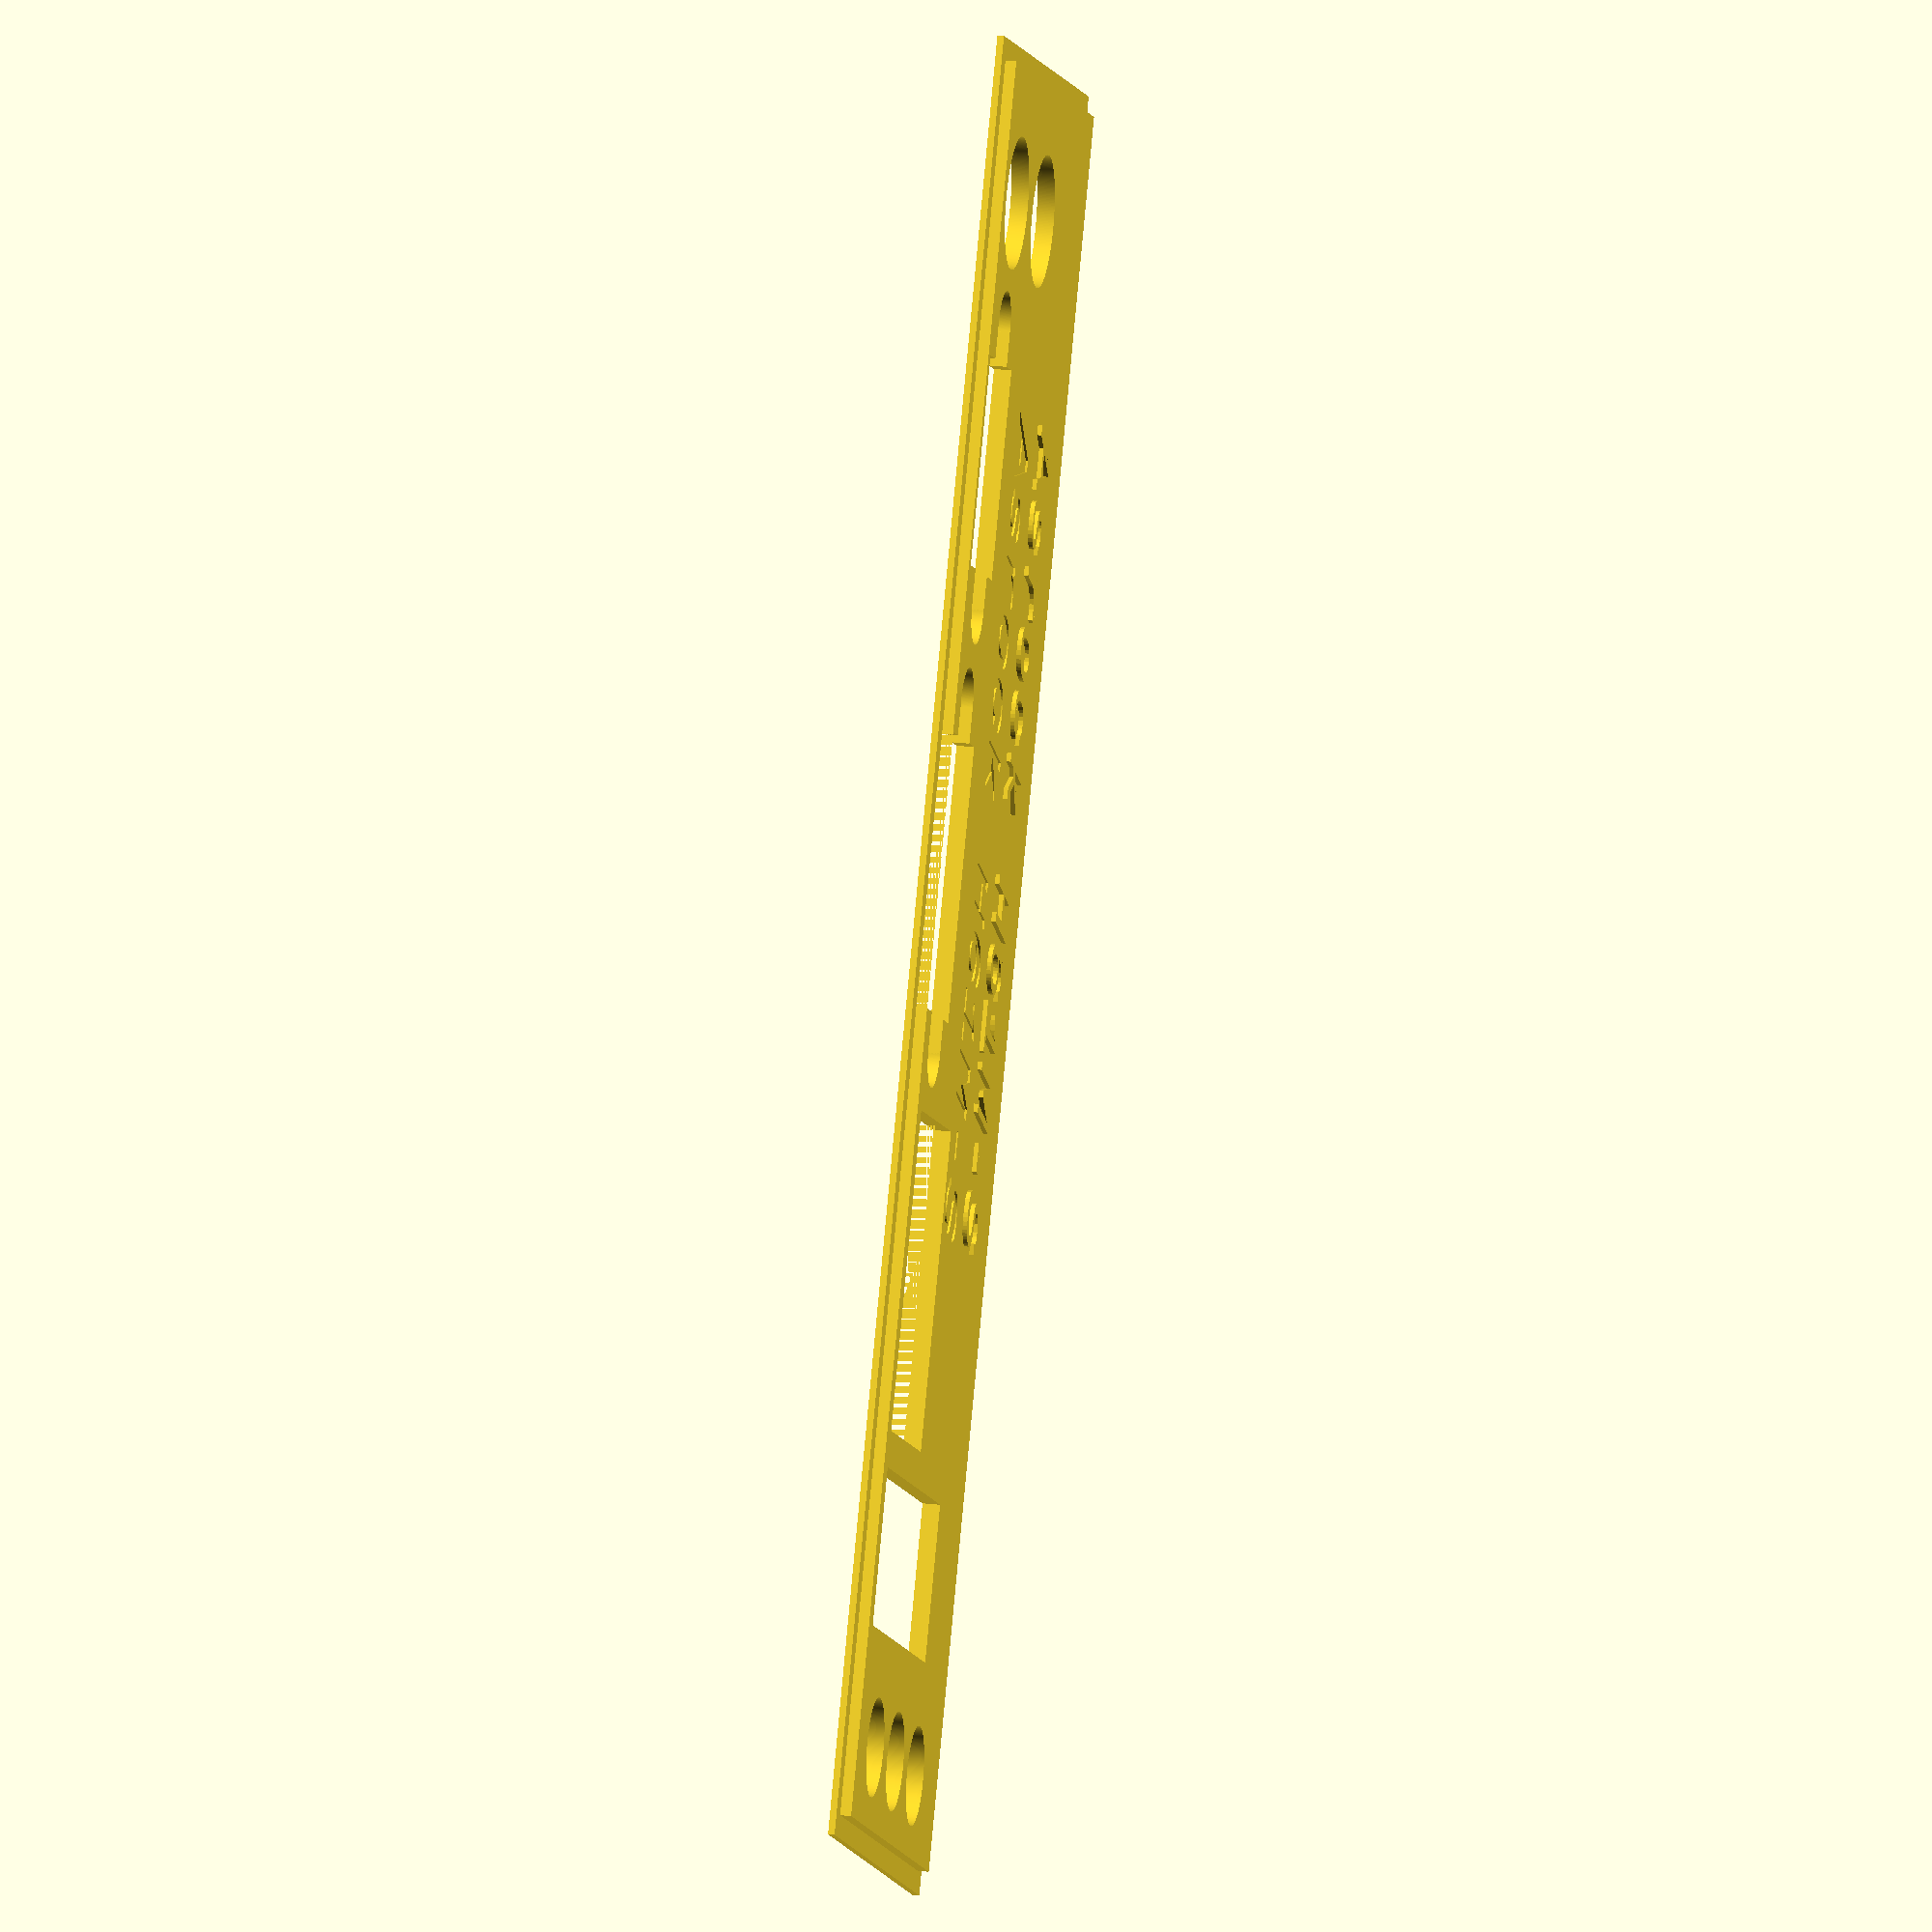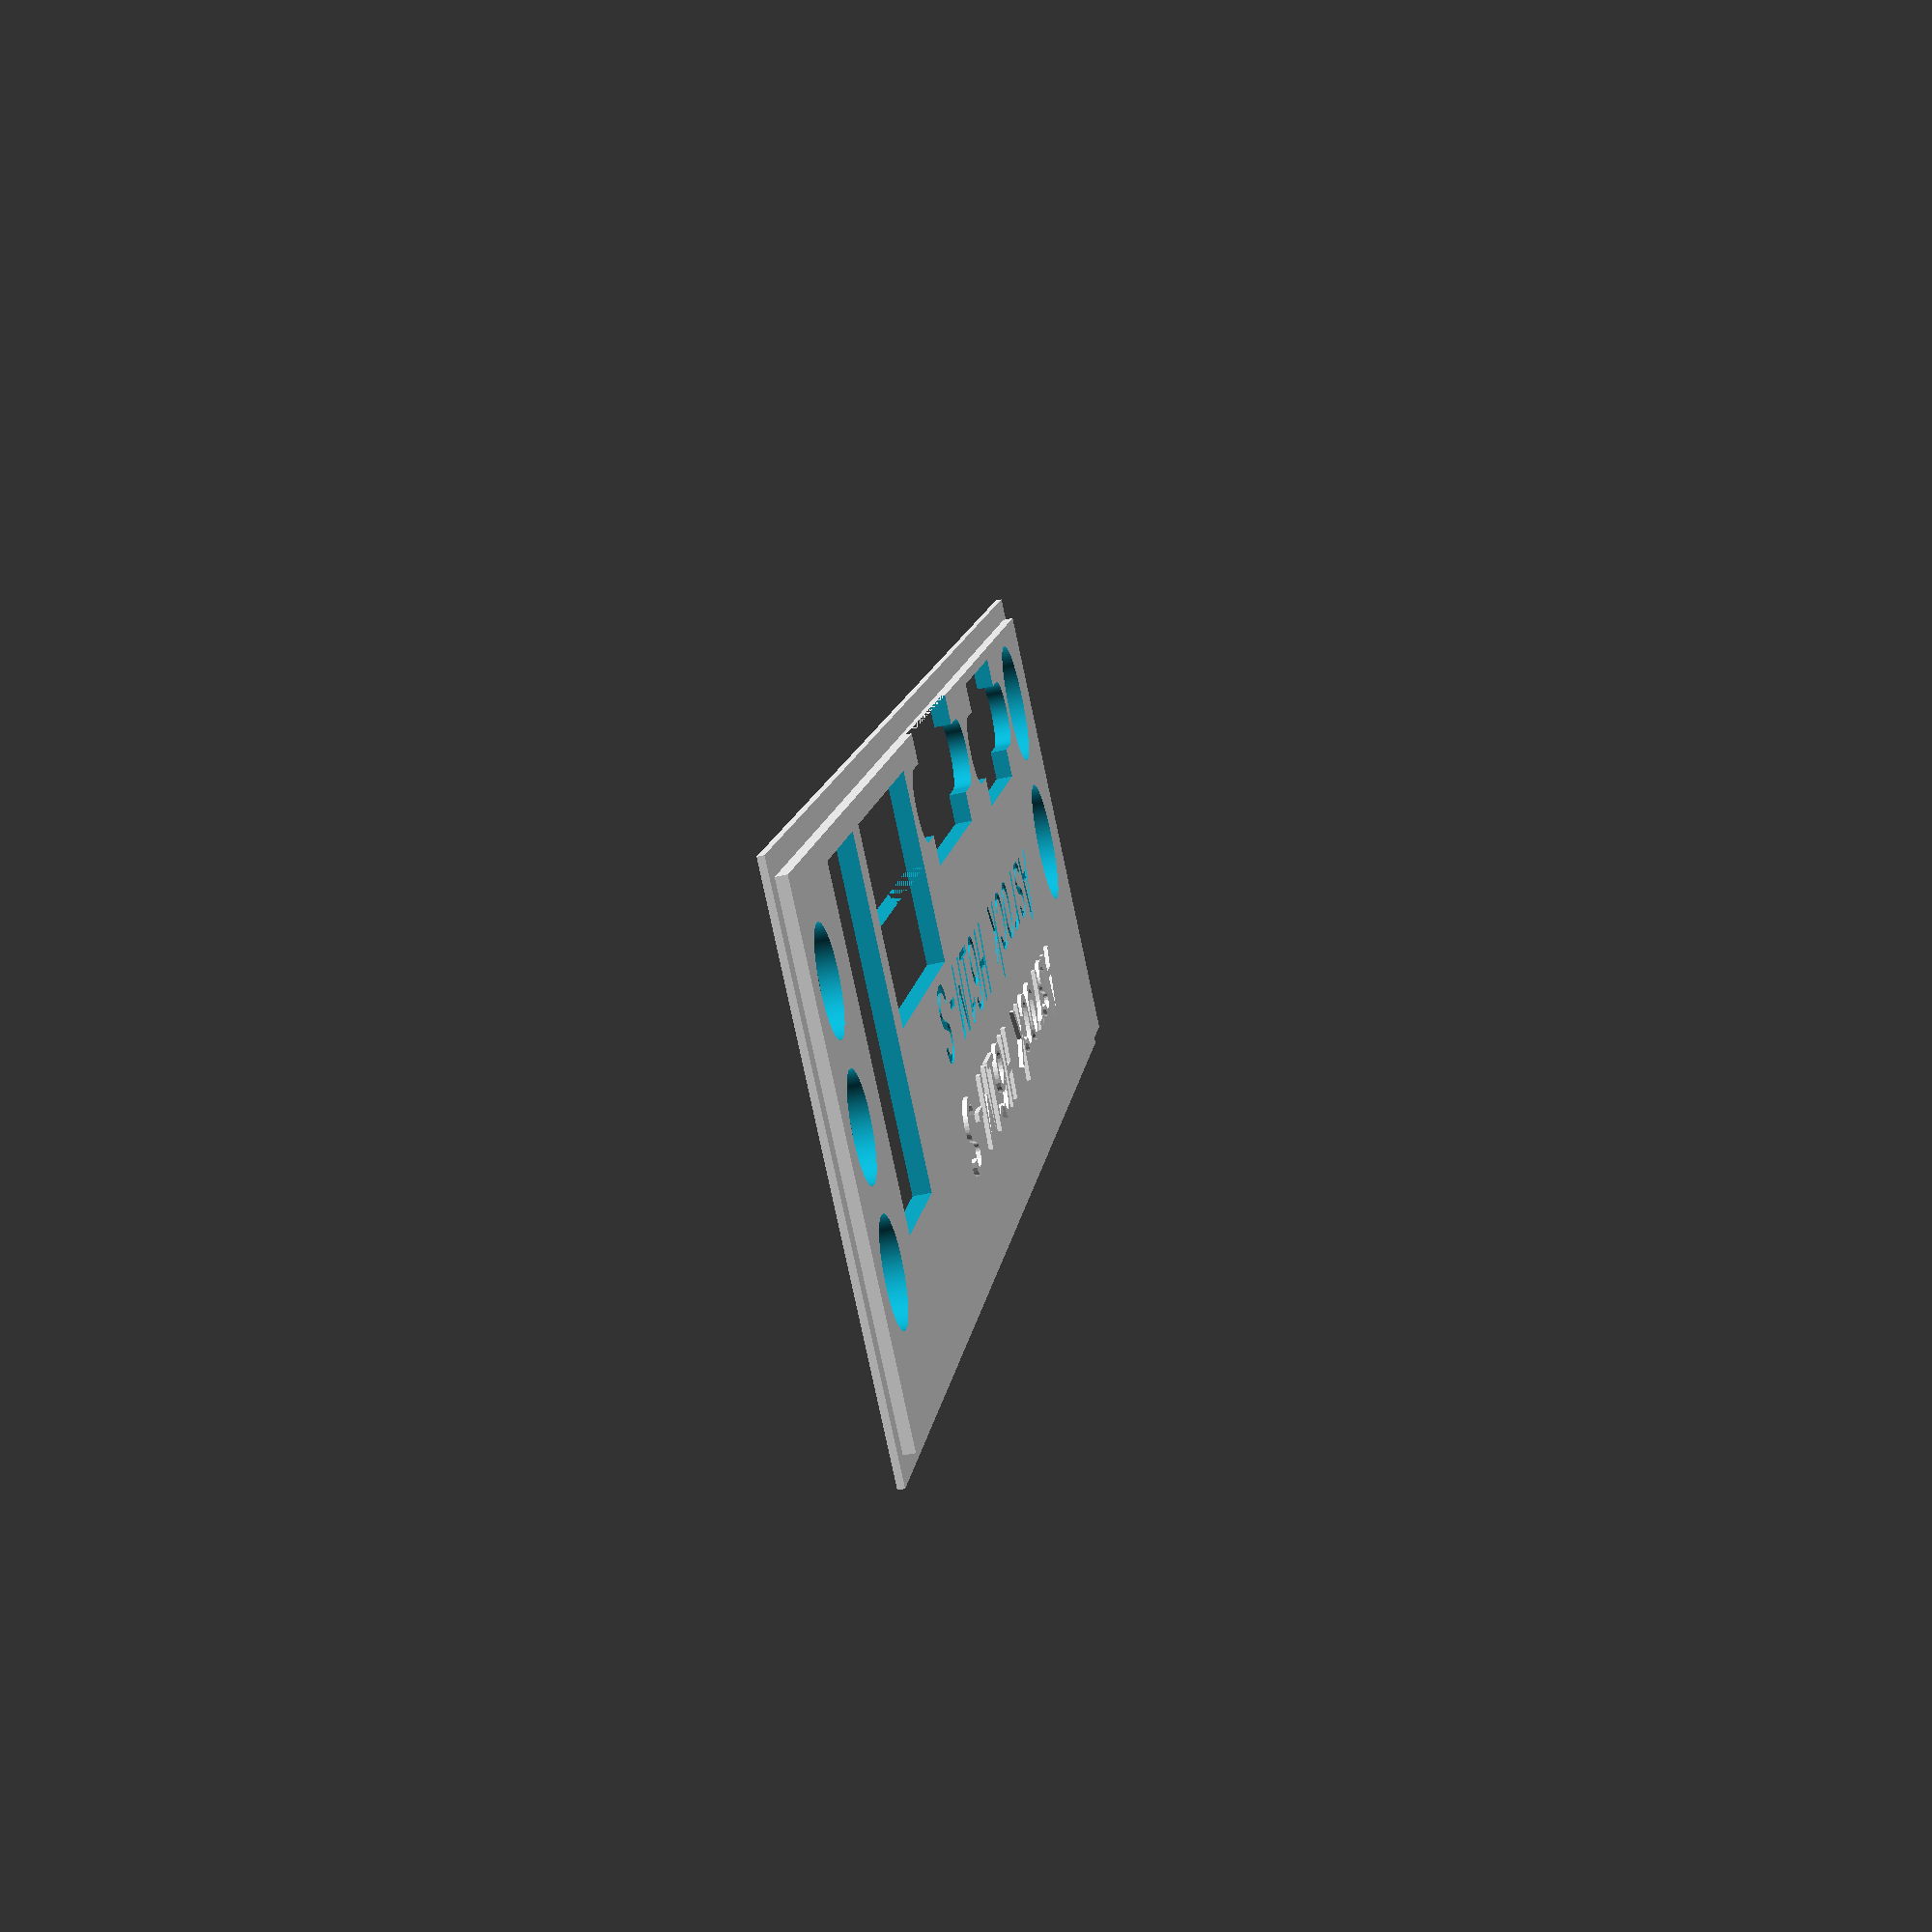
<openscad>
/* [Hidden] */
X=0;
Y=1;
Z=2;

/* [Main Settings] */
PrintType = 3; //[0: Test Size, 1: Test Size (Hollow), 2: MESH, 3: Features]

// Only used in Test Size(Hollow) and Mesh Prints
PrintMargin = 2;
// Only used on MeshPrints
MeshSizeX = 9.7;
MeshSizeY = 13.6;

// Size of the 'Hole' in the case
ioSize = [158.8, 44.5, 1.0];

// The ioShield Part INSIDE the Computer Case
Oversize = [2, 2, 0.6];

// Font for Texts
mainFont = "Courier New:style=Italic";
/* [Feature 1] */
f1Type = 1; //[0: None, 1: Round, 2: Rectangle, 3: VGA, 4: Text]
// X Position, Y Position
f1Position = [6, 1.5, 0];
// Size X - FontSize
f1_X = 2;
// Size Y - Text Height
f1_Y = 2;
// Diameter
f1_D = 12;
// Gap
f1_G = 2.7;
// Count
f1_C = 2;
// FN
f1_F = 300;
// Text
f1_T = "";

/* [Feature 2] */
f2Type = 3;  //[0: None, 1: Round, 2: Rectangle, 3: VGA, 4: Text]
// X Position, Y Position
f2Position = [20, 1, 0];
// Size X
f2_X = 32;
// Size Y
f2_Y = 12;
// Diameter
f2_D = 6.5;
// Gap
f2_G = 2.2;
// Count
f2_C = 2;
// FN
f2_F = 300;
// Text
f2_T = "";

/* [Feature 3] */
f3Type = 3;  //[0: None, 1: Round, 2: Rectangle, 3: VGA, 4: Text]
// X Position, Y Position
f3Position = [54.2, 0, 0];
// Size X
f3_X = 38;
// Size Y
f3_Y = 12;
// Diameter
f3_D = 6.5;
// Gap
f3_G = 2.2;
// Count
f3_C = 2;
// FN
f3_F = 300;
// Text
f3_T = "";

/* [Feature 4] */
f4Type = 2;  //[0: None, 1: Round, 2: Rectangle, 3: VGA, 4: Text]
// X Position, Y Position
f4Position = [94.7, 2, 0];
// Size X
f4_X = 29;
// Size Y
f4_Y = 8.5;
// Diameter
f4_D = 6.5;
// Gap
f4_G = 0;
// Count
f4_C = 2;
// FN
f4_F = 300;
// Text
f4_T = "";

/* [Feature 5] */
f5Type = 2; //[0: None, 1: Round, 2: Rectangle, 3: VGA, 4: Text]
// X Position, Y Position
f5Position = [127, 2, 0];
// Size X
f5_X = 14.3;
// Size Y
f5_Y = 30;
// Diameter
f5_D = 6.5;
// Gap
f5_G = 0;
// Count
f5_C = 1;
// FN
f5_F = 300;
// Text
f5_T = "";

/* [Feature 6] */
f6Type = 0; //[0: None, 1: Round, 2: Rectangle, 3: VGA, 4: Text]
// X Position, Y Position
f6Position = [127, 18.15, 0];
// Size X
f6_X = 14.3;
// Size Y
f6_Y = 14;
// Diameter
f6_D = 6.5;
// Gap
f6_G = 0;
// Count
f6_C = 1;
// FN
f6_F = 300;
// Text
f6_T = "";

/* [Feature 7] */
f7Type = 1; //[0: None, 1: Round, 2: Rectangle, 3: VGA, 4: Text]
// X Position, Y Position
f7Position = [147, 5, 0];
// Size X
f7_X = 0;
// Size Y
f7_Y = 0;
// Diameter
f7_D = 9;
// Gap
f7_G = 2.4;
// Count
f7_C = 3;
// FN
f7_F = 300;
// Text
f7_T = "";

/* [Feature 8] */
f8Type = 4; //[0: None, 1: Round, 2: Rectangle, 3: VGA, 4: Text]
// X Position, Y Position
f8Position = [30, 20, 0];
// Size X - FontSize
f8_X = 7;
// Size Y - Text Height
f8_Y = .2;
// Diameter
f8_D = 0;
// Gap
f8_G = 0;
// Count
f8_C = 1;
// FN 
f8_F = 300;
// Text
f8_T = "Asrock H61M-S";

/* [Feature 9] */
f9Type = 10; //[0: None, 1: Round, 2: Rectangle, 3: VGA, 4: Text Engraving, 10: Text Over]
// X Position, Y Position
f9Position = [30, 30, 0];
// Size X - FontSize
f9_X = 7;
// Size Y - Text Height
f9_Y = .4;
// Diameter
f9_D = 0;
// Gap
f9_G = 0;
// Count
f9_C = 1;
// FN
f9_F = 300;
// Text
f9_T = "Asrock H61M-S";

/* [Feature 10] */
f10Type = 0; //[0: None, 1: Round, 2: Rectangle, 3: VGA, 4: Text]
// X Position, Y Position
f10Position = [0, 0, 0];
// Size X
f10_X = 0;
// Size Y
f10_Y = 0;
// Diameter
f10_D = 0;
// Gap
f10_G = 0;
// Count
f10_C = 1;
// FN
f10_F = 300;
// Text
f10_T = "";

/* [Feature 11] */
f11Type = 0; //[0: None, 1: Round, 2: Rectangle, 3: VGA, 4: Text]
// X Position, Y Position
f11Position = [0, 0, 0];
// Size X
f11_X = 0;
// Size Y
f11_Y = 0;
// Diameter
f11_D = 0;
// Gap
f11_G = 0;
// Count
f11_C = 1;
// FN
f11_F = 300;
// Text
f11_T = "";

/* [Feature 12] */
f12Type = 0; //[0: None, 1: Round, 2: Rectangle, 3: VGA, 4: Text]
// X Position, Y Position
f12Position = [0, 0, 0];
// Size X
f12_X = 0;
// Size Y
f12_Y = 0;
// Diameter
f12_D = 0;
// Gap
f12_G = 0;
// Count
f12_C = 1;
// FN
f12_F = 300;
// Text
f12_T = "";

/* [Feature 13] */
f13Type = 0; //[0: None, 1: Round, 2: Rectangle, 3: VGA, 4: Text]
// X Position, Y Position
f13Position = [0, 0, 0];
// Size X
f13_X = 0;
// Size Y
f13_Y = 0;
// Diameter
f13_D = 0;
// Gap
f13_G = 0;
// Count
f13_C = 1;
// FN
f13_F = 300;
// Text
f13_T = "";

/* [Feature 14] */
f14Type = 0; //[0: None, 1: Round, 2: Rectangle, 3: VGA, 4: Text]
// X Position, Y Position
f14Position = [0, 0, 0];
// Size X
f14_X = 0;
// Size Y
f14_Y = 0;
// Diameter
f14_D = 0;
// Gap
f14_G = 0;
// Count
f14_C = 1;
// FN
f14_F = 300;
// Text
f14_T = "";

/* [Feature 15] */
f15Type = 0; //[0: None, 1: Round, 2: Rectangle, 3: VGA, 4: Text]
// X Position, Y Position
f15Position = [0, 0, 0];
// Size X
f15_X = 0;
// Size Y
f15_Y = 0;
// Diameter
f15_D = 0;
// Gap
f15_G = 0;
// Count
f15_C = 1;
// FN
f15_F = 300;
// Text
f15_T = "";

/* [Feature 16] */
f16Type = 0; //[0: None, 1: Round, 2: Rectangle, 3: VGA, 4: Text]
// X Position, Y Position
f16Position = [0, 0, 0];
// Size X
f16_X = 0;
// Size Y
f16_Y = 0;
// Diameter
f16_D = 0;
// Gap
f16_G = 0;
// Count
f16_C = 1;
// FN
f16_F = 300;
// Text
f16_T = "";

/* [Feature 17] */
f17Type = 0; //[0: None, 1: Round, 2: Rectangle, 3: VGA, 4: Text]
// X Position, Y Position
f17Position = [0, 0, 0];
// Size X
f17_X = 0;
// Size Y
f17_Y = 0;
// Diameter
f17_D = 0;
// Gap
f17_G = 0;
// Count
f17_C = 1;
// FN
f17_F = 300;
// Text
f17_T = "";

/* [Feature 18] */
f18Type = 0; //[0: None, 1: Round, 2: Rectangle, 3: VGA, 4: Text]
// X Position, Y Position
f18Position = [0, 0, 0];
// Size X
f18_X = 0;
// Size Y
f18_Y = 0;
// Diameter
f18_D = 0;
// Gap
f18_G = 0;
// Count
f18_C = 1;
// FN
f18_F = 300;
// Text
f18_T = "";

/* [Feature 19] */
f19Type = 0; //[0: None, 1: Round, 2: Rectangle, 3: VGA, 4: Text]
// X Position, Y Position
f19Position = [0, 0, 0];
// Size X
f19_X = 0;
// Size Y
f19_Y = 0;
// Diameter
f19_D = 0;
// Gap
f19_G = 0;
// Count
f19_C = 1;
// FN
f19_F = 300;
// Text
f19_T = "";

/* [Feature 20] */
f20Type = 0; //[0: None, 1: Round, 2: Rectangle, 3: VGA, 4: Text]
// X Position, Y Position
f20Position = [0, 0, 0];
// Size X
f20_X = 0;
// Size Y
f20_Y = 0;
// Diameter
f20_D = 0;
// Gap
f20_G = 0;
// Count
f20_C = 1;
// FN
f20_F = 300;
// Text
f20_T = "";

// Calcs
FN = 300;
ioOversize = [ioSize[X] + (2 * Oversize[X]), ioSize[Y] + (2 * Oversize[Y]), Oversize[Z]];
bodyZ = ioSize[Z] + Oversize[Z];
bodyZ5 = bodyZ * 5;

// Reciviendo el $fn calcula el valor, multiplicado por el radio, para obtener un ajuste EXTERIOR 
function rAdjustE( pFN ) = 1/cos(180/pFN);


module ioRound(Pos=[0,0,0], Diameter = 6, Height = 6, Gap = 2, Fn = 100, Qt=1)
{
	Rad = Diameter / 2;
	translate(Pos)
		translate([Rad, Rad, 0])
			for(i = [1:Qt])
			{
				translate([0, (Diameter * (i - 1)) + (Gap * (i-1)), 0])
					cylinder(r = Rad * rAdjustE(Fn), h = Diameter, center = true, $fn = Fn);
			}
}

module ioVga(Pos=[0,0,0], XSize = 6, YSize = 6, Height = 6, Diameter = 6, Fn = 100)
{
	Rad = Diameter / 2;
	translate(Pos)
	{
		translate([Diameter, 0, -Height / 2])
			cube([XSize - (2 * Diameter), YSize, Height]);
		translate([Rad, YSize / 2 - Rad, 0])
			union()
			{
				translate([0, Rad, 0])
					cylinder(r=Rad * rAdjustE(Fn), h=Height, center=true, $fn=Fn);
				translate([0, 0, -Height / 2])
					cube(size=[XSize - Diameter, Diameter, Height], center=false);
				translate([XSize - Diameter, Rad, 0])
					cylinder(r=Rad * rAdjustE(Fn), h=Height, center=true, $fn=Fn);
			}
	}
}

module ioSquare(Pos=[0,0,0], XSize = 6, YSize = 6, Height = 6, Gap = 2, Qt=1)
{
	// Size[Lenght (X), Height(Y), Z, Gap]
	_X = 0;
	_Y = 1;
	_Z = 2;
	_Gap = 3;

	translate(Pos)
		translate([0, 0,-Height / 2])
			for(i = [1:Qt])
			{
				translate([0, YSize * (i - 1), 0])
					cube([XSize, YSize, Height]);
			}
}

module ioMainBase()
{
	union()
	{
		cube(ioSize);
		translate([-Oversize[0], -Oversize[1],-Oversize[2]])
			cube(ioOversize);
	}
}

module ExtrudeText(txText = "Test", txFontsize = 5, txFont = "Courier New:style=Italic", txHalign = "left", txValign="baseline", txDirection = "ltr", txSpacing = 1, txLanguage = "es", txScript = "latin", leHeight = 2, leCenter = false, leConvexity = 0, leTwist = 0)
{
	// txHalign= [left, right, center] Default: left
	// txValign= [top, center, baseline, bottom] Default: baseline
	// txDirection = [ltr, rtl, ttb, btt] Left-to-Right, Right-to-Left, Top-to-Bottom, Bottom-to-Top (Default: ltr)
	linear_extrude(height = leHeight, center = leCenter, convexity = leConvexity, twist = leConvexity)
	{
		text( text = txText, size = txFontsize, font = txFont, halign = txHalign, valign = txValign, txdirection = txDirection, spacing = txSpacing, language = txLanguage, script = txScript);
	}
}

module ioTextEngrave(Pos=[0,0,0], Text="Text", fontSize = 5, fontHeight = 1)
{
	translate([0, 0, ioSize[Z] - fontHeight +.01]) //The Text is engraved donw the Surface of the IOShield (+.01 only for better preview)
	translate(Pos)
		ExtrudeText(txText = Text, txFontsize = fontSize, txFont = mainFont, leHeight = fontHeight);
}

module ioTextAdd(Pos=[0,0,0], Text="Text", fontSize = 5, fontHeight = 1)
{
	translate([0, 0, ioSize[Z]])
	translate(Pos)
		ExtrudeText(txText = Text, txFontsize = fontSize, txFont = mainFont, leHeight = fontHeight);
}

module ioFeature(fType = 0, fPosition = [0,0], fX, fY, fD, fG, fC, fF, fT)
{
	if (fType == 1)
	{
		// Circle Type Feature
		ioRound(fPosition, fD, bodyZ5, fG, fF, fC);
	}
	if (fType == 2)
	{
		// Rectangle Type Feature
		ioSquare(fPosition, fX, fY, bodyZ5, fG, fC);
	}
	if (fType == 3)
	{
		// VGA Type Feature
		ioVga(fPosition, fX, fY, bodyZ5, fD, fF);
	}
	if (fType == 4)
	{
		// Text Engraving Feature
		ioTextEngrave(fPosition, fT, fX, fY);
	}
	if (fType == 10)
	{
		// Text ADD Feature
		ioTextAdd(fPosition, fT, fX, fY);
	}
}

union()
{
	difference()
	{
		ioMainBase();

		if(PrintType > 0)
		{
			if(PrintType == 1)
			{
				translate([PrintMargin / 2, PrintMargin / 2, -bodyZ5 / 2])
					cube([ioSize[X] - PrintMargin, ioSize[Y] - PrintMargin, bodyZ5]);
			}
			if(PrintType == 2)
			{
				meshX = MeshSizeX - PrintMargin;
				meshY = MeshSizeY - PrintMargin;

				// create a "Mesh"
				for(j=[0:(ioSize[Y] / MeshSizeY) - 1])
				{
					for(i=[0:(ioSize[X] / MeshSizeX) - 1])
					{
						translate([i * MeshSizeX + PrintMargin, j * MeshSizeY + PrintMargin, -bodyZ5 / 2])
							cube([meshX, meshY, bodyZ5]);
					}
				}
			}
			if(PrintType == 3)
			{
				// Features Print
				if (f1Type > 0 && f1Type < 10)
				{
					ioFeature(f1Type, f1Position, f1_X, f1_Y, f1_D, f1_G, f1_C, f1_F, f1_T);
				}
				if (f2Type > 0 && f2Type < 10)
				{
					ioFeature(f2Type, f2Position, f2_X, f2_Y, f2_D, f2_G, f2_C, f2_F, f2_T);
				}
				if (f3Type > 0 && f3Type < 10)
				{
					ioFeature(f3Type, f3Position, f3_X, f3_Y, f3_D, f3_G, f3_C, f3_F, f3_T);
				}
				if (f4Type > 0 && f4Type < 10)
				{
					ioFeature(f4Type, f4Position, f4_X, f4_Y, f4_D, f4_G, f4_C, f4_F, f4_T);
				}
				if (f5Type > 0 && f5Type < 10)
				{
					ioFeature(f5Type, f5Position, f5_X, f5_Y, f5_D, f5_G, f5_C, f5_F, f5_T);
				}
				if (f6Type > 0 && f6Type < 10)
				{
					ioFeature(f6Type, f6Position, f6_X, f6_Y, f6_D, f6_G, f6_C, f6_F, f6_T);
				}
				if (f7Type > 0 && f7Type < 10)
				{
					ioFeature(f7Type, f7Position, f7_X, f7_Y, f7_D, f7_G, f7_C, f7_F, f7_T);
				}
				if (f8Type > 0 && f8Type < 10)
				{
					ioFeature(f8Type, f8Position, f8_X, f8_Y, f8_D, f8_G, f8_C, f8_F, f8_T);
				}
				if (f9Type > 0 && f9Type < 10)
				{
					ioFeature(f9Type, f9Position, f9_X, f9_Y, f9_D, f9_G, f9_C, f9_F, f9_T);
				}
				if (f10Type > 0 && f10Type < 10)
				{
					ioFeature(f10Type, f10Position, f10_X, f10_Y, f10_D, f10_G, f10_C, f10_F, f10_T);
				}
				if (f11Type > 0 && f11Type < 10)
				{
					ioFeature(f11Type, f11Position, f11_X, f11_Y, f11_D, f11_G, f11_C, f11_F, f11_T);
				}
				if (f12Type > 0 && f12Type < 10)
				{
					ioFeature(f12Type, f12Position, f12_X, f12_Y, f12_D, f12_G, f12_C, f12_F, f12_T);
				}
				if (f13Type > 0 && f13Type < 10)
				{
					ioFeature(f13Type, f13Position, f13_X, f13_Y, f13_D, f13_G, f13_C, f13_F, f13_T);
				}
				if (f14Type > 0 && f14Type < 10)
				{
					ioFeature(f14Type, f14Position, f14_X, f14_Y, f14_D, f14_G, f14_C, f14_F, f14_T);
				}
				if (f15Type > 0 && f15Type < 10)
				{
					ioFeature(f15Type, f15Position, f15_X, f15_Y, f15_D, f15_G, f15_C, f15_F, f15_T);
				}
				if (f16Type > 0 && f16Type < 10)
				{
					ioFeature(f16Type, f16Position, f16_X, f16_Y, f16_D, f16_G, f16_C, f16_F, f16_T);
				}
				if (f17Type > 0 && f17Type < 10)
				{
					ioFeature(f17Type, f17Position, f17_X, f17_Y, f17_D, f17_G, f17_C, f17_F, f17_T);
				}
				if (f18Type > 0 && f18Type < 10)
				{
					ioFeature(f18Type, f18Position, f18_X, f18_Y, f18_D, f18_G, f18_C, f18_F, f18_T);
				}
				if (f19Type > 0 && f19Type < 10)
				{
					ioFeature(f19Type, f19Position, f19_X, f19_Y, f19_D, f19_G, f19_C, f19_F, f19_T);
				}
				if (f20Type > 0 && f20Type < 10)
				{
					ioFeature(f20Type, f20Position, f20_X, f20_Y, f20_D, f20_G, f20_C, f20_F, f20_T);
				}
			}
		}
		// Else is a test size print, nothing to Difference
	}

	// For FeatureType >= 10, The feature is ADD to the ioShield only if the printType == 3
	if(PrintType == 3)
	{
		// Features Print
		if (f1Type > 0 && f1Type >= 10)
		{
			ioFeature(f1Type, f1Position, f1_X, f1_Y, f1_D, f1_G, f1_C, f1_F, f1_T);
		}
		if (f2Type > 0 && f2Type >= 10)
		{
			ioFeature(f2Type, f2Position, f2_X, f2_Y, f2_D, f2_G, f2_C, f2_F, f2_T);
		}
		if (f3Type > 0 && f3Type >= 10)
		{
			ioFeature(f3Type, f3Position, f3_X, f3_Y, f3_D, f3_G, f3_C, f3_F, f3_T);
		}
		if (f4Type > 0 && f4Type >= 10)
		{
			ioFeature(f4Type, f4Position, f4_X, f4_Y, f4_D, f4_G, f4_C, f4_F, f4_T);
		}
		if (f5Type > 0 && f5Type >= 10)
		{
			ioFeature(f5Type, f5Position, f5_X, f5_Y, f5_D, f5_G, f5_C, f5_F, f5_T);
		}
		if (f6Type > 0 && f6Type >= 10)
		{
			ioFeature(f6Type, f6Position, f6_X, f6_Y, f6_D, f6_G, f6_C, f6_F, f6_T);
		}
		if (f7Type > 0 && f7Type >= 10)
		{
			ioFeature(f7Type, f7Position, f7_X, f7_Y, f7_D, f7_G, f7_C, f7_F, f7_T);
		}
		if (f8Type > 0 && f8Type >= 10)
		{
			ioFeature(f8Type, f8Position, f8_X, f8_Y, f8_D, f8_G, f8_C, f8_F, f8_T);
		}
		if (f9Type > 0 && f9Type >= 10)
		{
			ioFeature(f9Type, f9Position, f9_X, f9_Y, f9_D, f9_G, f9_C, f9_F, f9_T);
		}
		if (f10Type > 0 && f10Type >= 10)
		{
			ioFeature(f10Type, f10Position, f10_X, f10_Y, f10_D, f10_G, f10_C, f10_F, f10_T);
		}
		if (f11Type > 0 && f11Type >= 10)
		{
			ioFeature(f11Type, f11Position, f11_X, f11_Y, f11_D, f11_G, f11_C, f11_F, f11_T);
		}
		if (f12Type > 0 && f12Type >= 10)
		{
			ioFeature(f12Type, f12Position, f12_X, f12_Y, f12_D, f12_G, f12_C, f12_F, f12_T);
		}
		if (f13Type > 0 && f13Type >= 10)
		{
			ioFeature(f13Type, f13Position, f13_X, f13_Y, f13_D, f13_G, f13_C, f13_F, f13_T);
		}
		if (f14Type > 0 && f14Type >= 10)
		{
			ioFeature(f14Type, f14Position, f14_X, f14_Y, f14_D, f14_G, f14_C, f14_F, f14_T);
		}
		if (f15Type > 0 && f15Type >= 10)
		{
			ioFeature(f15Type, f15Position, f15_X, f15_Y, f15_D, f15_G, f15_C, f15_F, f15_T);
		}
		if (f16Type > 0 && f16Type >= 10)
		{
			ioFeature(f16Type, f16Position, f16_X, f16_Y, f16_D, f16_G, f16_C, f16_F, f16_T);
		}
		if (f17Type > 0 && f17Type >= 10)
		{
			ioFeature(f17Type, f17Position, f17_X, f17_Y, f17_D, f17_G, f17_C, f17_F, f17_T);
		}
		if (f18Type > 0 && f18Type >= 10)
		{
			ioFeature(f18Type, f18Position, f18_X, f18_Y, f18_D, f18_G, f18_C, f18_F, f18_T);
		}
		if (f19Type > 0 && f19Type >= 10)
		{
			ioFeature(f19Type, f19Position, f19_X, f19_Y, f19_D, f19_G, f19_C, f19_F, f19_T);
		}
		if (f20Type > 0 && f20Type >= 10)
		{
			ioFeature(f20Type, f20Position, f20_X, f20_Y, f20_D, f20_G, f20_C, f20_F, f20_T);
		}
	}
}

</openscad>
<views>
elev=155.3 azim=300.8 roll=259.5 proj=o view=solid
elev=51.4 azim=118.4 roll=283.7 proj=p view=wireframe
</views>
